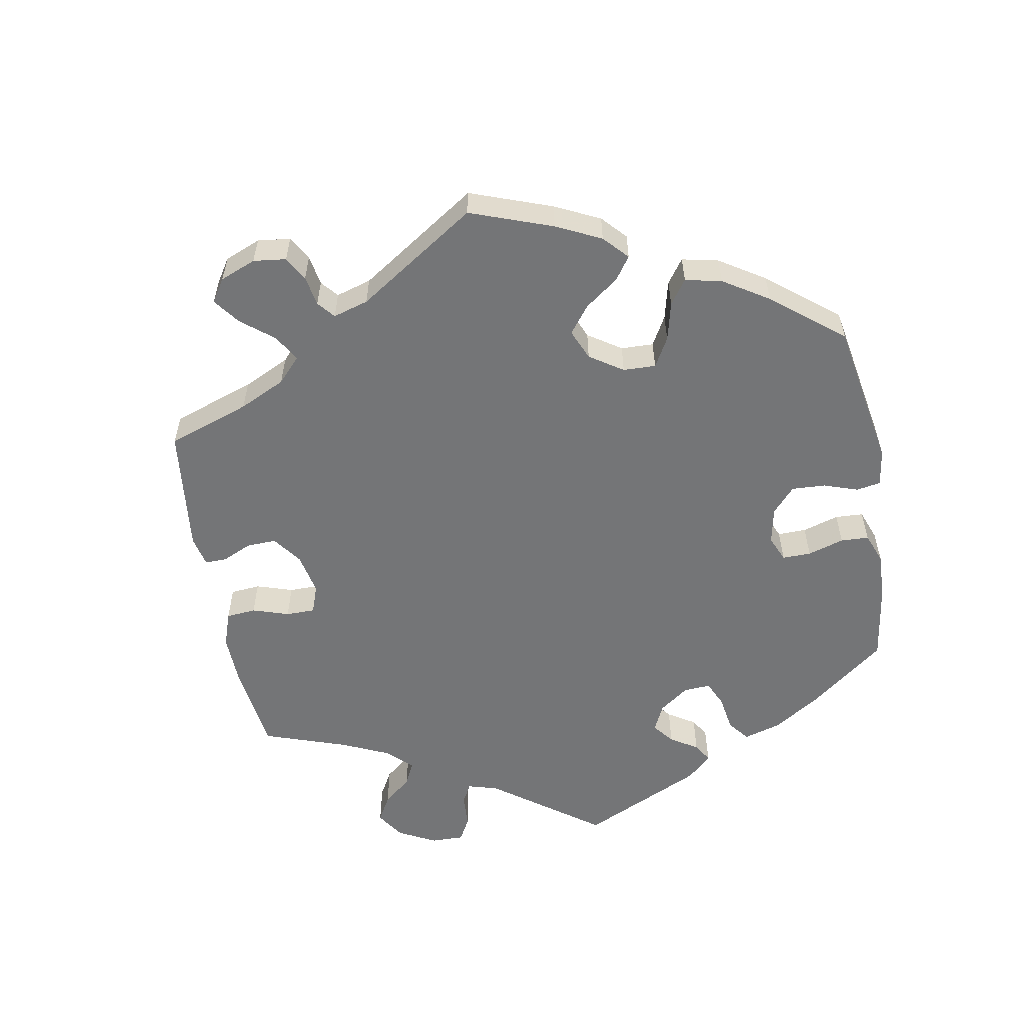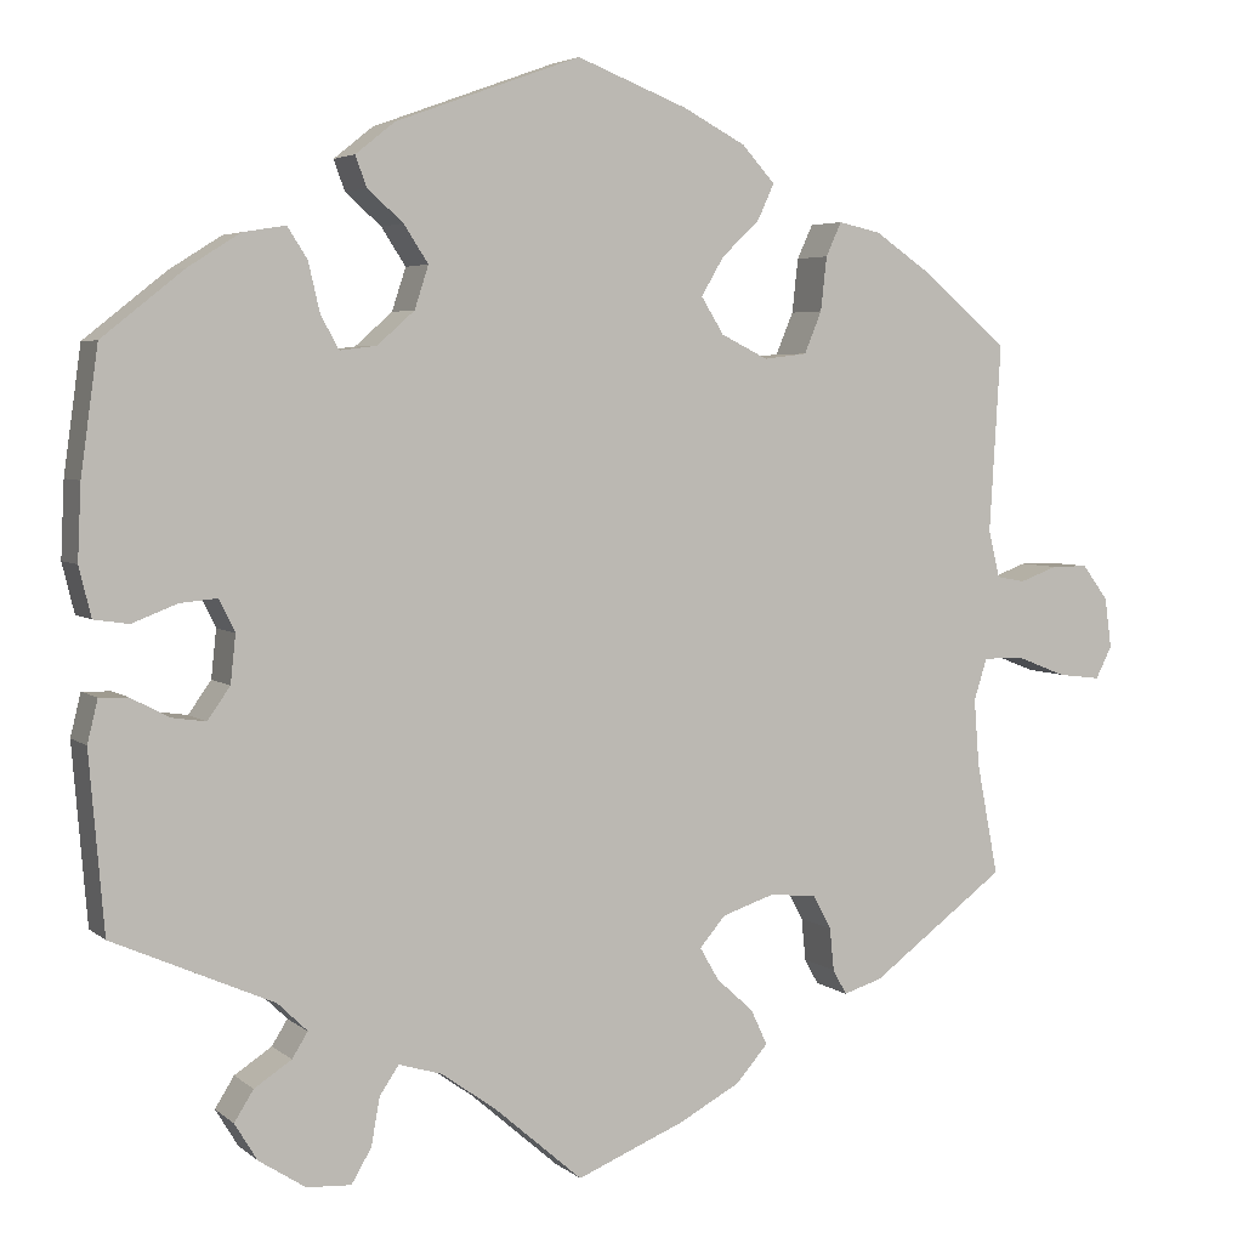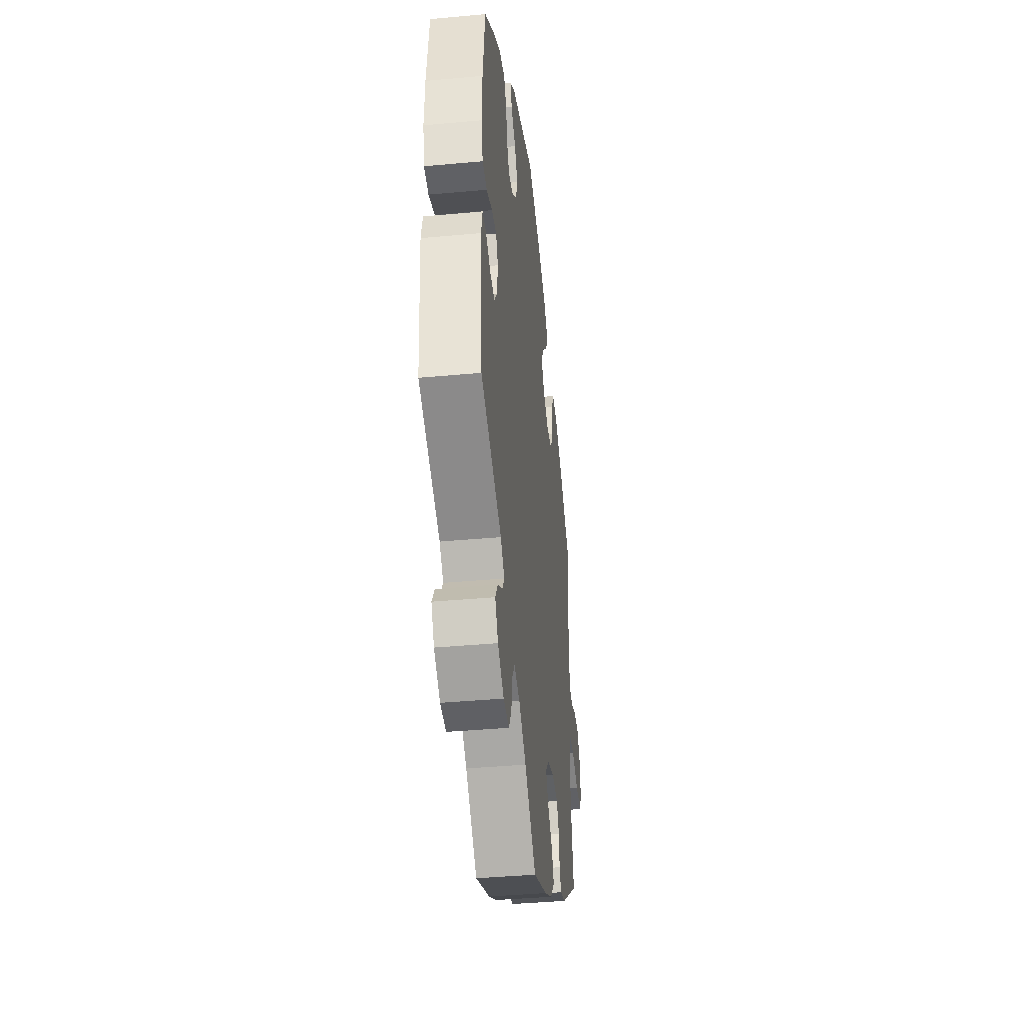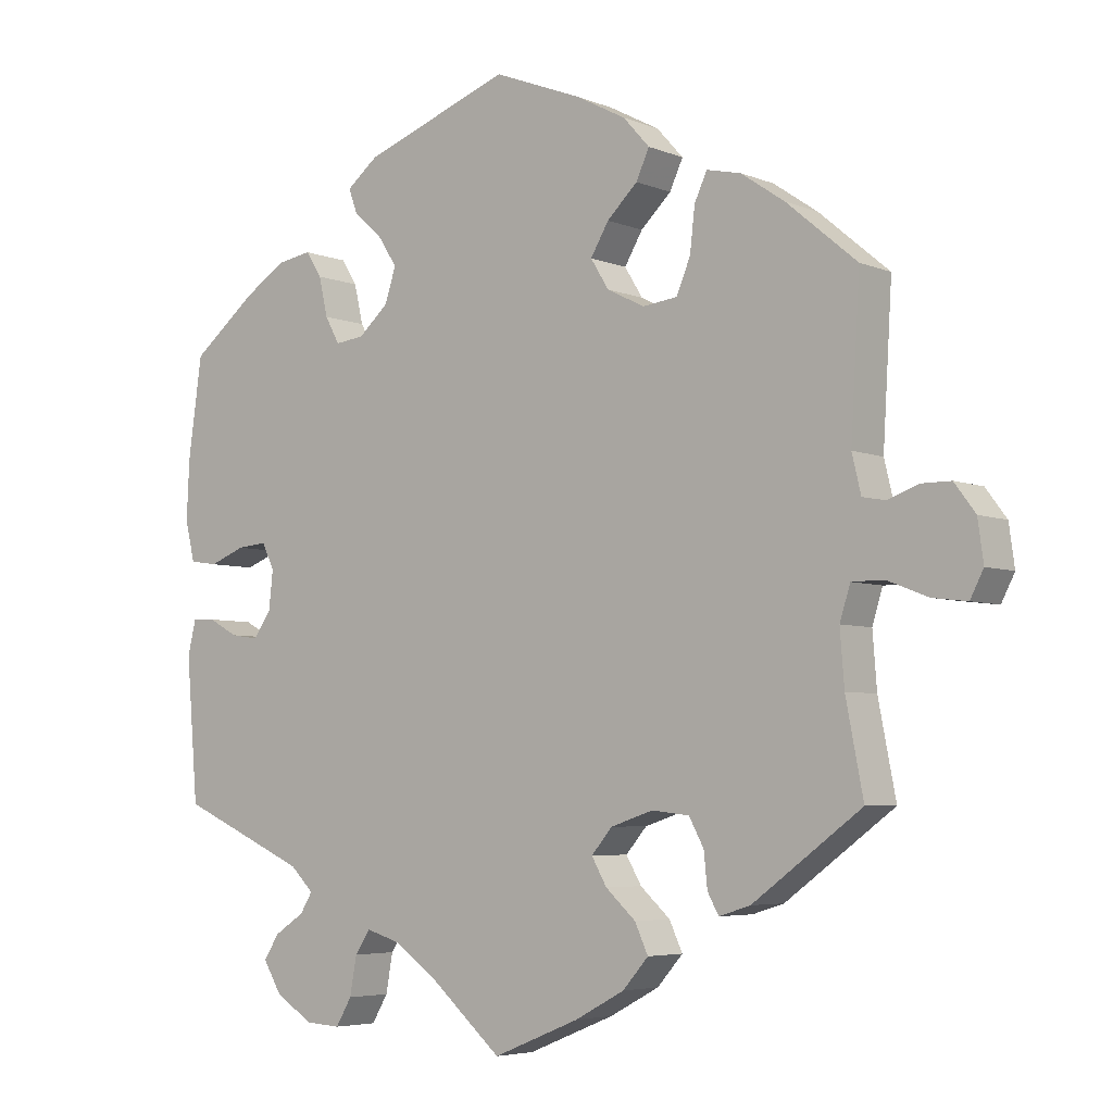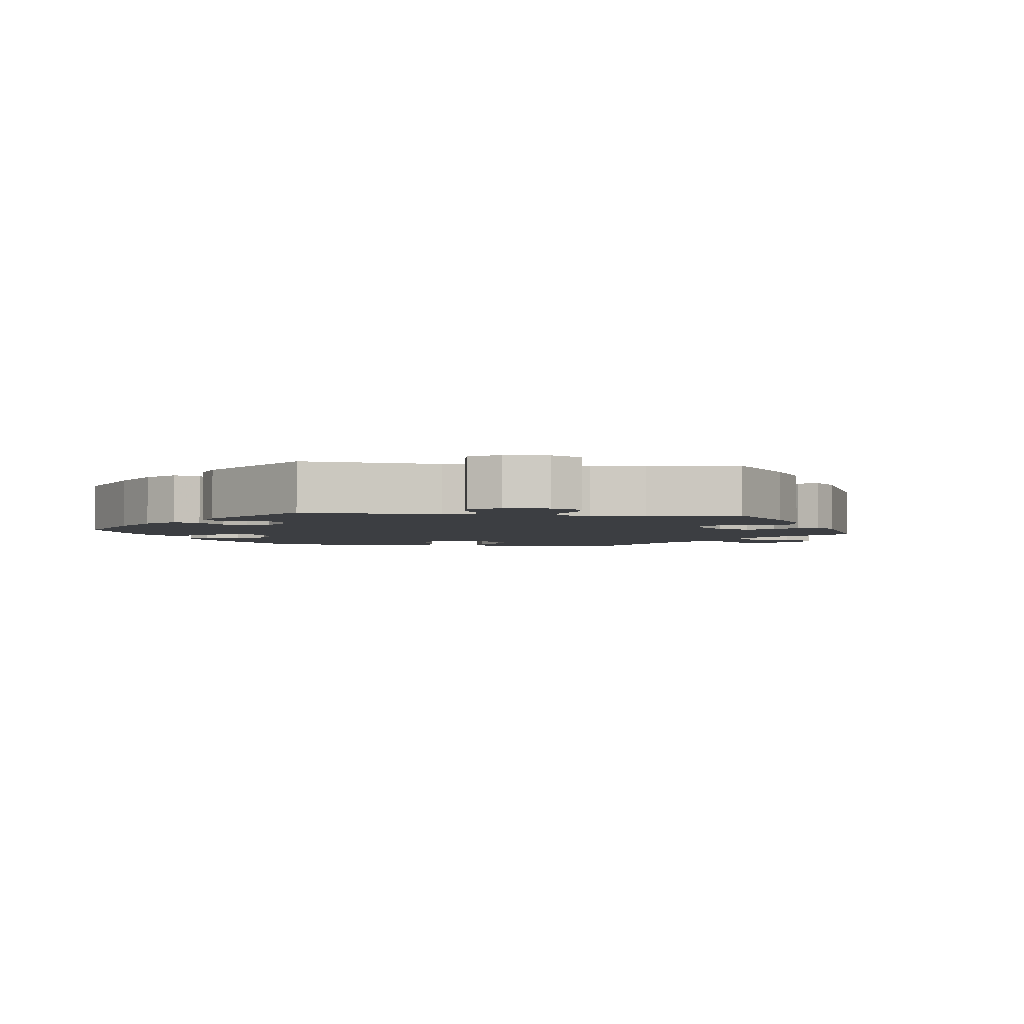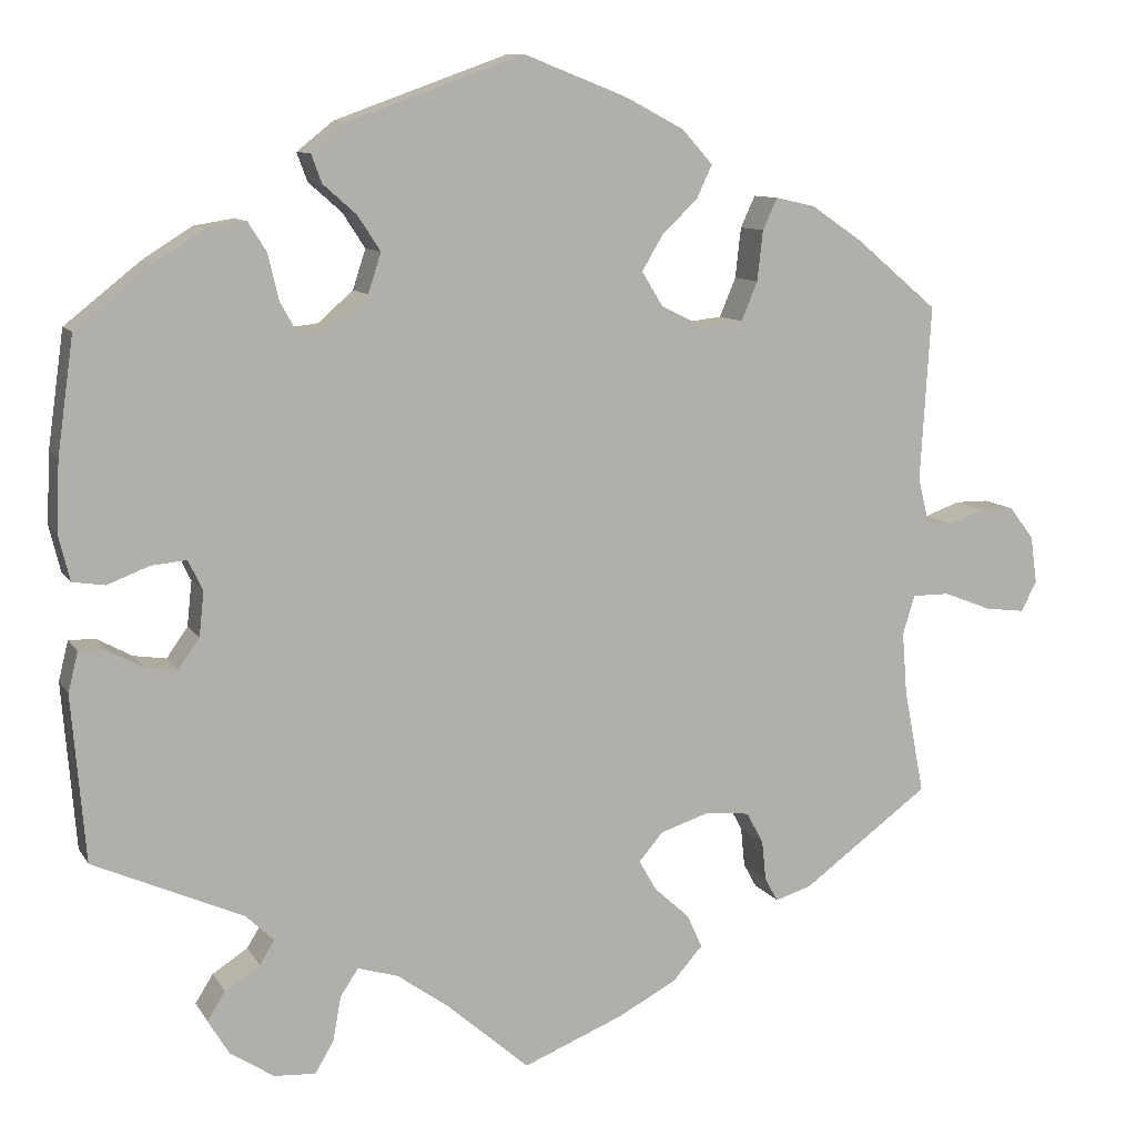
<metadata>
{"format":"obj","ext":"obj","renderer":"f3d","projection":"perspective","resolution":1024,"background":"white","views":[{"elev":-56.5,"azim":-49.8,"up":"+Y"},{"elev":4.4,"azim":155.6,"up":"+Z"},{"elev":-40.2,"azim":96.5,"up":"+Z"},{"elev":-5.0,"azim":-141.6,"up":"+Z"},{"elev":-3.2,"azim":142.8,"up":"+Y"},{"elev":9.8,"azim":160.9,"up":"+Z"}]}
</metadata>
<code>
v -0.315 0.07 -0.361
v 0.213 0.07 0.543
v 0.426 0.07 -0.087
v 0.375 0.07 -0.56
v -0.306 0.07 0.41
v -0.32 0.07 -0.41
v -0.229 0.07 0.294
v 0.394 0.07 0.005
v 0.235 0.07 0.306
v -0.336 0.07 -0.439
v -0.179 0.07 -0.336
v 0.237 0.07 -0.504
v 0.383 0.07 0.423
v 0 0.07 -0.62
v -0.626 0.07 -0.079
v 0.215 0.07 -0.471
v -0.521 0.07 -0.056
v 0 0.07 0.62
v 0.101 0.07 -0.532
v 0.401 0.07 -0.517
v -0.567 0.07 -0.056
v 0.379 0.07 -0.482
v -0.175 0.07 0.407
v 0.412 0.07 0.042
v 0.352 0.07 -0.392
v -0.219 0.07 0.449
v -0.279 0.07 0.3
v -0.175 0.07 0.321
v 0.176 0.07 0.393
v -0.436 0.07 0.395
v 0.321 0.07 -0.595
v 0.4 0.07 -0.05
v -0.128 0.07 0.57
v 0.204 0.07 0.436
v -0.512 0.07 -0.181
v -0.171 0.07 -0.409
v -0.149 0.07 -0.371
v 0.298 0.07 0.339
v -0.656 0.07 0.05
v 0.245 0.07 0.472
v 0.557 0.07 0.167
v -0.694 0.07 -0.048
v 0.334 0.07 0.431
v -0.675 0.07 -0.085
v -0.537 0.07 -0.31
v -0.537 0.07 0.31
v -0.125 0.07 -0.569
v 0.547 0.07 0.024
v 0.277 0.07 0.301
v -0.57 0.07 0.034
v 0.455 0.07 0.038
v 0.311 0.07 0.395
v 0.561 0.07 0.081
v 0.443 0.07 0.385
v -0.686 0.07 0.01
v 0.537 0.07 -0.31
v 0.537 0.07 0.31
v -0.524 0.07 0.094
v -0.214 0.07 -0.448
v -0.2 0.07 0.532
v -0.149 0.07 0.363
v -0.506 0.07 -0.104
v -0.614 0.07 0.05
v 0.554 0.07 -0.106
v -0.537 0.07 0.04
v -0.299 0.07 0.348
v 0.318 0.07 -0.425
v -0.381 0.07 -0.425
v 0.165 0.07 -0.486
v 0.542 0.07 -0.057
v 0.258 0.07 0.507
v 0.27 0.07 -0.598
v -0.233 0.07 -0.489
v -0.294 0.07 -0.322
v 0.507 0.07 0.018
v 0.192 0.07 0.344
v -0.373 0.07 0.438
v 0.466 0.07 -0.081
v -0.324 0.07 0.449
v -0.238 0.07 0.49
v 0.509 0.07 -0.058
v 0.336 0.07 -0.454
v -0.24 0.07 -0.316
v -0.196 0.07 -0.531
v 0.247 0.07 -0.559
v -0.315 -0 -0.361
v 0.213 -0 0.543
v 0.426 -0 -0.087
v 0.375 -0 -0.56
v -0.306 -0 0.41
v -0.32 -0 -0.41
v -0.229 -0 0.294
v 0.394 -0 0.005
v 0.235 -0 0.306
v -0.336 -0 -0.439
v -0.179 -0 -0.336
v 0.237 -0 -0.504
v 0.383 -0 0.423
v 0 -0 -0.62
v -0.626 -0 -0.079
v 0.215 -0 -0.471
v -0.521 -0 -0.056
v 0 -0 0.62
v 0.101 -0 -0.532
v 0.401 -0 -0.517
v -0.567 -0 -0.056
v 0.379 -0 -0.482
v -0.175 -0 0.407
v 0.412 -0 0.042
v 0.352 -0 -0.392
v -0.219 -0 0.449
v -0.279 -0 0.3
v -0.175 -0 0.321
v 0.176 -0 0.393
v -0.436 -0 0.395
v 0.321 -0 -0.595
v 0.4 -0 -0.05
v -0.128 -0 0.57
v 0.204 -0 0.436
v -0.512 -0 -0.181
v -0.171 -0 -0.409
v -0.149 -0 -0.371
v 0.298 -0 0.339
v -0.656 -0 0.05
v 0.245 -0 0.472
v 0.557 -0 0.167
v -0.694 -0 -0.048
v 0.334 -0 0.431
v -0.675 -0 -0.085
v -0.537 -0 -0.31
v -0.537 -0 0.31
v -0.125 -0 -0.569
v 0.547 -0 0.024
v 0.277 -0 0.301
v -0.57 -0 0.034
v 0.455 -0 0.038
v 0.311 -0 0.395
v 0.561 -0 0.081
v 0.443 -0 0.385
v -0.686 -0 0.01
v 0.537 -0 -0.31
v 0.537 -0 0.31
v -0.524 -0 0.094
v -0.214 -0 -0.448
v -0.2 -0 0.532
v -0.149 -0 0.363
v -0.506 -0 -0.104
v -0.614 -0 0.05
v 0.554 -0 -0.106
v -0.537 -0 0.04
v -0.299 -0 0.348
v 0.318 -0 -0.425
v -0.381 -0 -0.425
v 0.165 -0 -0.486
v 0.542 -0 -0.057
v 0.258 -0 0.507
v 0.27 -0 -0.598
v -0.233 -0 -0.489
v -0.294 -0 -0.322
v 0.507 -0 0.018
v 0.192 -0 0.344
v -0.373 -0 0.438
v 0.466 -0 -0.081
v -0.324 -0 0.449
v -0.238 -0 0.49
v 0.509 -0 -0.058
v 0.336 -0 -0.454
v -0.24 -0 -0.316
v -0.196 -0 -0.531
v 0.247 -0 -0.559
f 38 52 43 13
f 49 38 13 54
f 2 71 40 34
f 2 34 29
f 18 2 29
f 33 18 29 76
f 23 26 80 60
f 61 23 60 33
f 77 79 5 66
f 77 66 27
f 58 46 30 77
f 65 58 77 27
f 55 39 63 50
f 55 50 65
f 42 55 65
f 21 15 44 42
f 17 21 42 65
f 62 17 65 27
f 10 68 45 35
f 1 6 10 35
f 74 1 35 62
f 83 74 62 27
f 84 73 59 36
f 84 36 37
f 19 14 47 84
f 69 19 84 37
f 16 69 37 11
f 31 72 85 12
f 31 12 16
f 4 31 16
f 82 22 20 4
f 67 82 4 16
f 25 67 16 11
f 78 81 70 64
f 3 78 64 56
f 32 3 56 25
f 53 48 75 51
f 53 51 24
f 41 53 24
f 49 54 57 41
f 61 33 76 9
f 28 61 9
f 7 28 9 49
f 11 83 27 7
f 8 32 25 11
f 24 8 11 7
f 41 24 7 49
f 98 128 137 123
f 139 98 123 134
f 119 125 156 87
f 114 119 87
f 114 87 103
f 161 114 103 118
f 145 165 111 108
f 118 145 108 146
f 151 90 164 162
f 112 151 162
f 162 115 131 143
f 112 162 143 150
f 135 148 124 140
f 150 135 140
f 150 140 127
f 127 129 100 106
f 150 127 106 102
f 112 150 102 147
f 120 130 153 95
f 120 95 91 86
f 147 120 86 159
f 112 147 159 168
f 121 144 158 169
f 122 121 169
f 169 132 99 104
f 122 169 104 154
f 96 122 154 101
f 97 170 157 116
f 101 97 116
f 101 116 89
f 89 105 107 167
f 101 89 167 152
f 96 101 152 110
f 149 155 166 163
f 141 149 163 88
f 110 141 88 117
f 136 160 133 138
f 109 136 138
f 109 138 126
f 126 142 139 134
f 94 161 118 146
f 94 146 113
f 134 94 113 92
f 92 112 168 96
f 96 110 117 93
f 92 96 93 109
f 134 92 109 126
f 41 126 138 53
f 53 138 133 48
f 48 133 160 75
f 75 160 136 51
f 51 136 109 24
f 24 109 93 8
f 8 93 117 32
f 32 117 88 3
f 3 88 163 78
f 78 163 166 81
f 81 166 155 70
f 70 155 149 64
f 64 149 141 56
f 56 141 110 25
f 25 110 152 67
f 67 152 167 82
f 82 167 107 22
f 22 107 105 20
f 20 105 89 4
f 4 89 116 31
f 31 116 157 72
f 72 157 170 85
f 85 170 97 12
f 12 97 101 16
f 16 101 154 69
f 69 154 104 19
f 19 104 99 14
f 14 99 132 47
f 47 132 169 84
f 84 169 158 73
f 73 158 144 59
f 59 144 121 36
f 36 121 122 37
f 37 122 96 11
f 11 96 168 83
f 83 168 159 74
f 74 159 86 1
f 1 86 91 6
f 6 91 95 10
f 10 95 153 68
f 68 153 130 45
f 45 130 120 35
f 35 120 147 62
f 62 147 102 17
f 17 102 106 21
f 21 106 100 15
f 15 100 129 44
f 44 129 127 42
f 42 127 140 55
f 55 140 124 39
f 39 124 148 63
f 63 148 135 50
f 50 135 150 65
f 65 150 143 58
f 58 143 131 46
f 46 131 115 30
f 30 115 162 77
f 77 162 164 79
f 79 164 90 5
f 5 90 151 66
f 66 151 112 27
f 27 112 92 7
f 7 92 113 28
f 28 113 146 61
f 61 146 108 23
f 23 108 111 26
f 26 111 165 80
f 80 165 145 60
f 60 145 118 33
f 33 118 103 18
f 18 103 87 2
f 2 87 156 71
f 71 156 125 40
f 40 125 119 34
f 34 119 114 29
f 29 114 161 76
f 76 161 94 9
f 9 94 134 49
f 49 134 123 38
f 38 123 137 52
f 52 137 128 43
f 43 128 98 13
f 13 98 139 54
f 54 139 142 57
f 57 142 126 41

</code>
